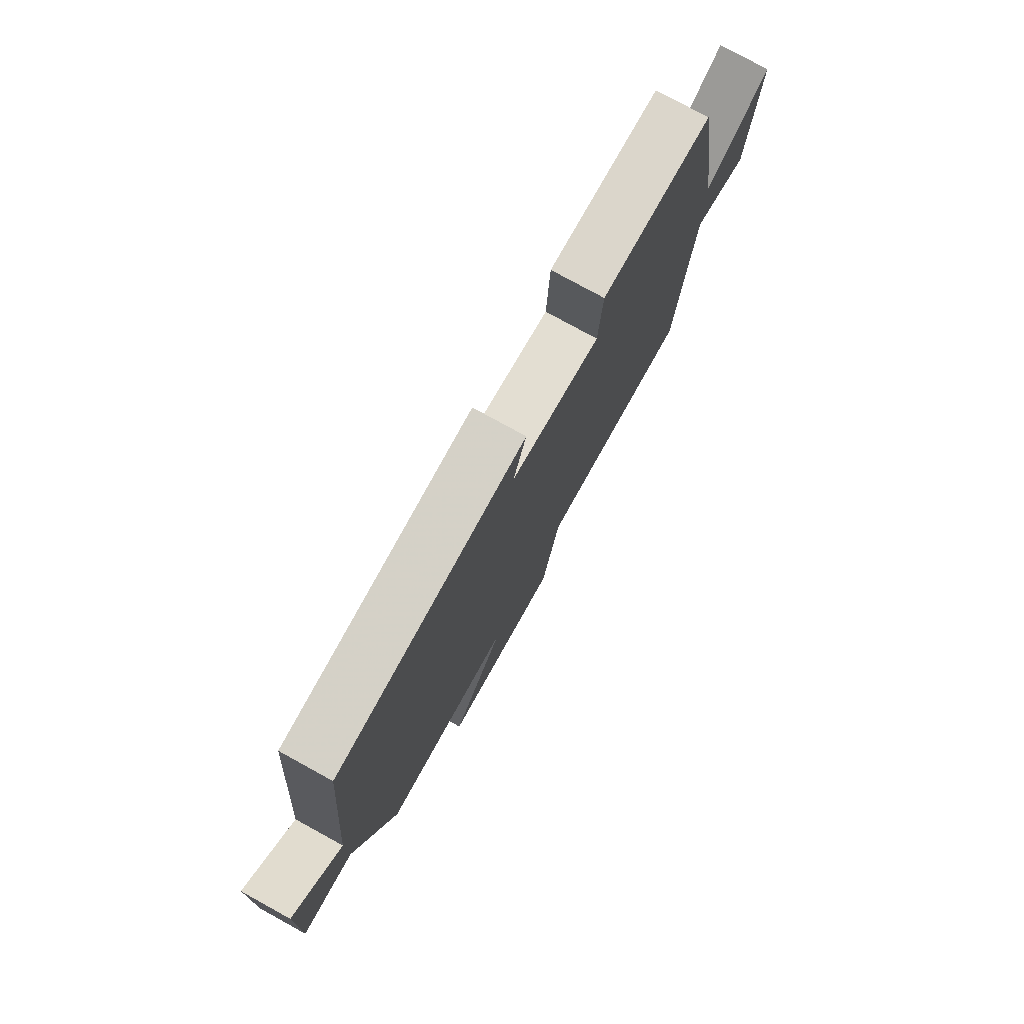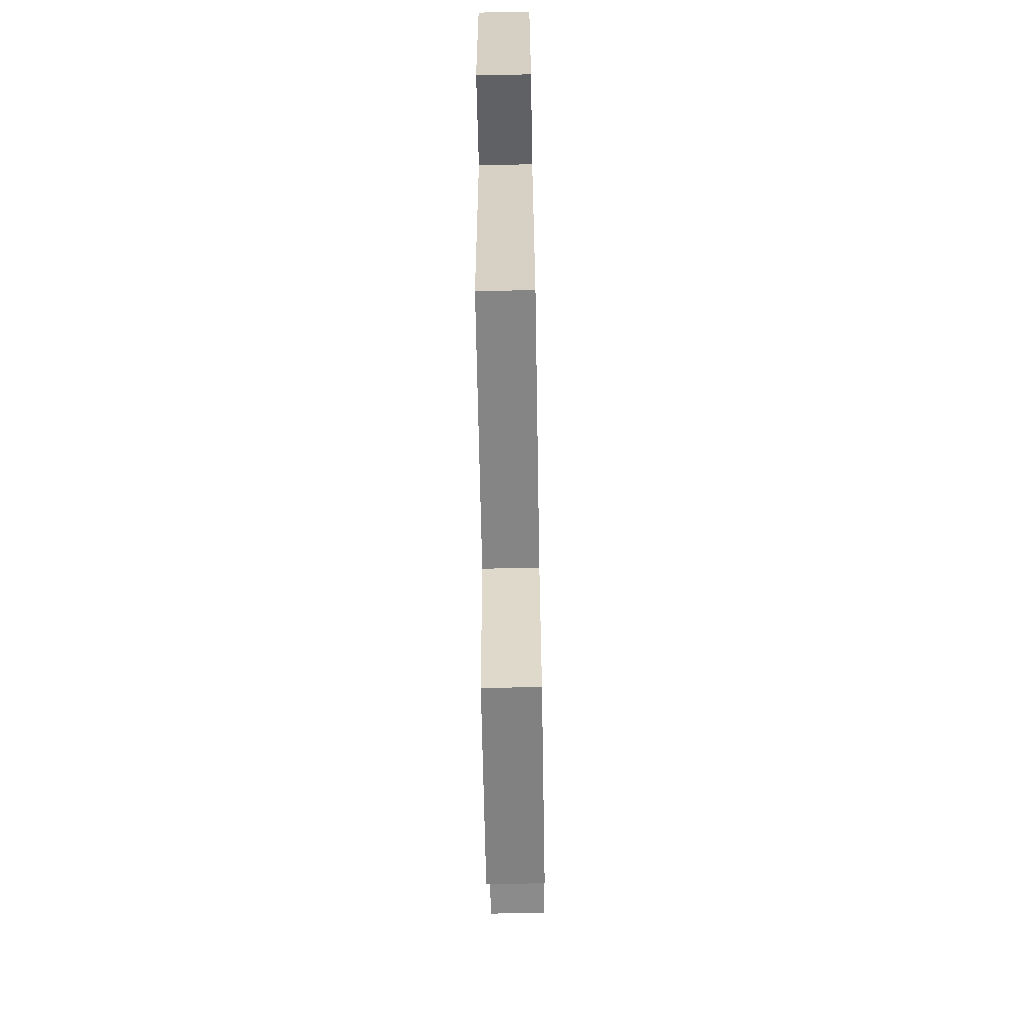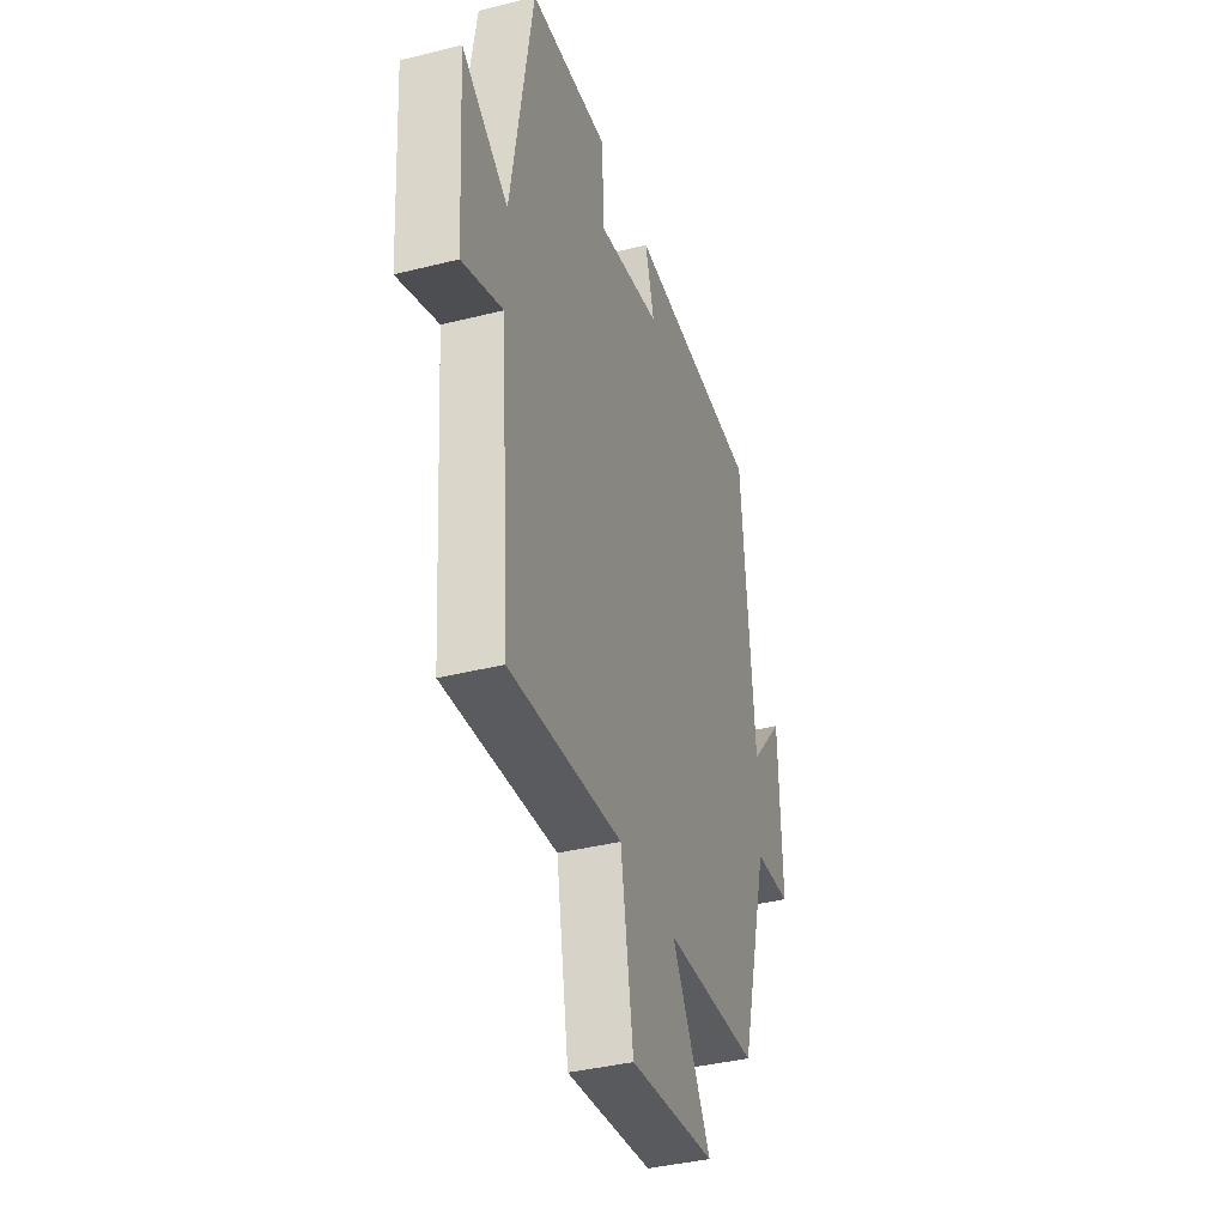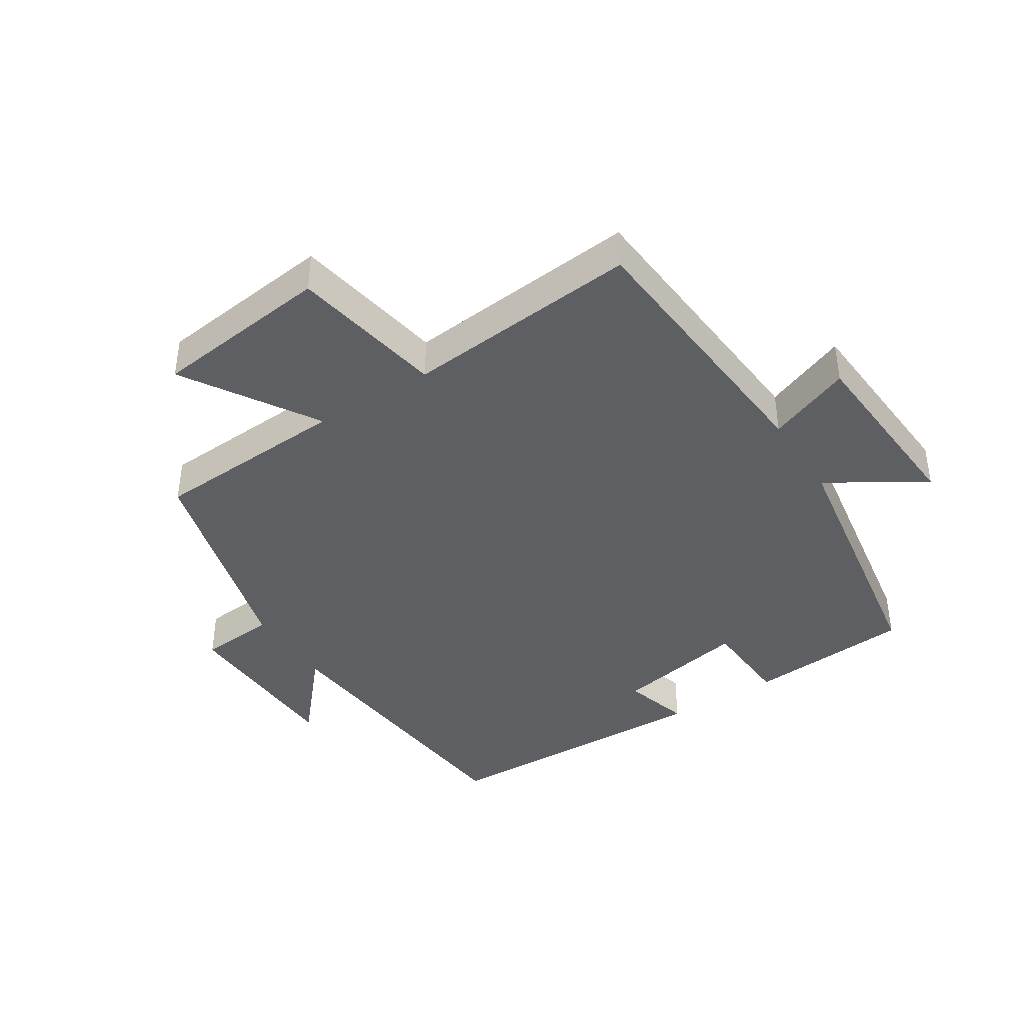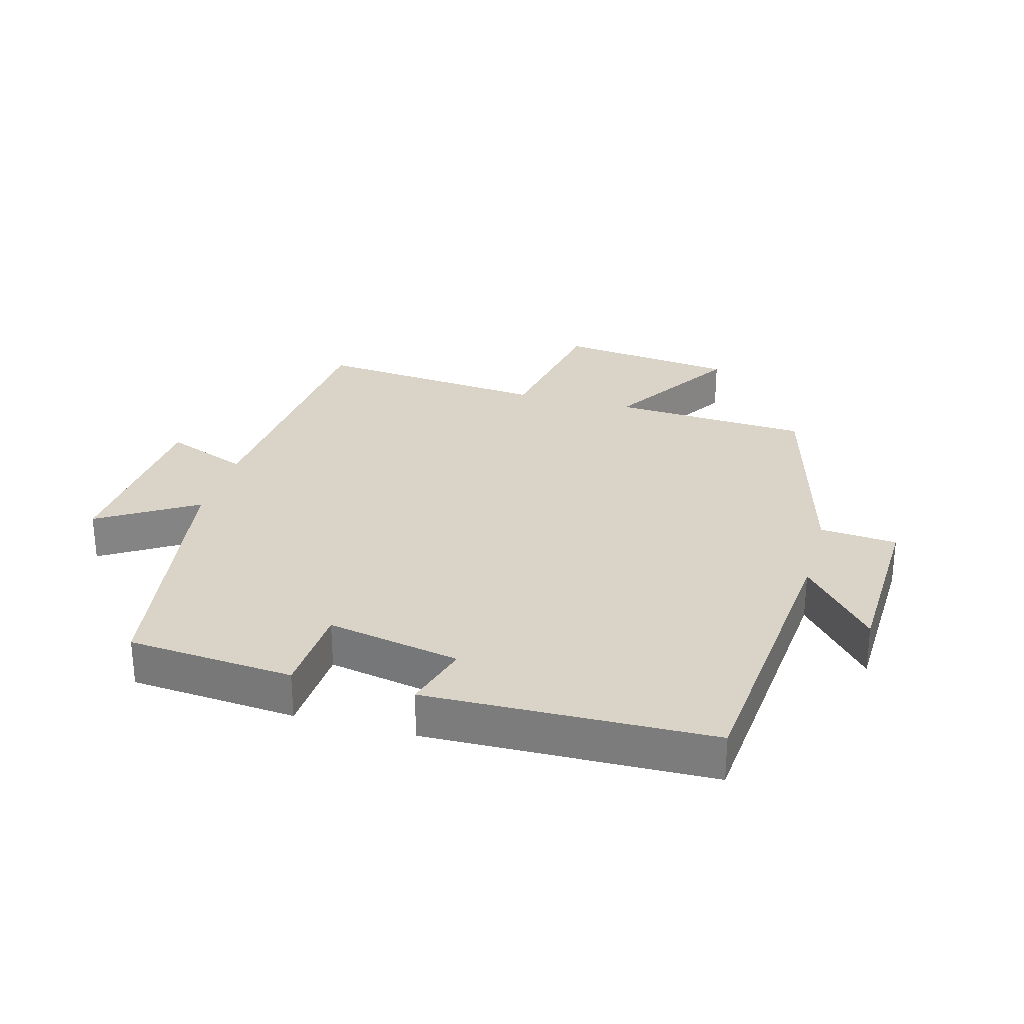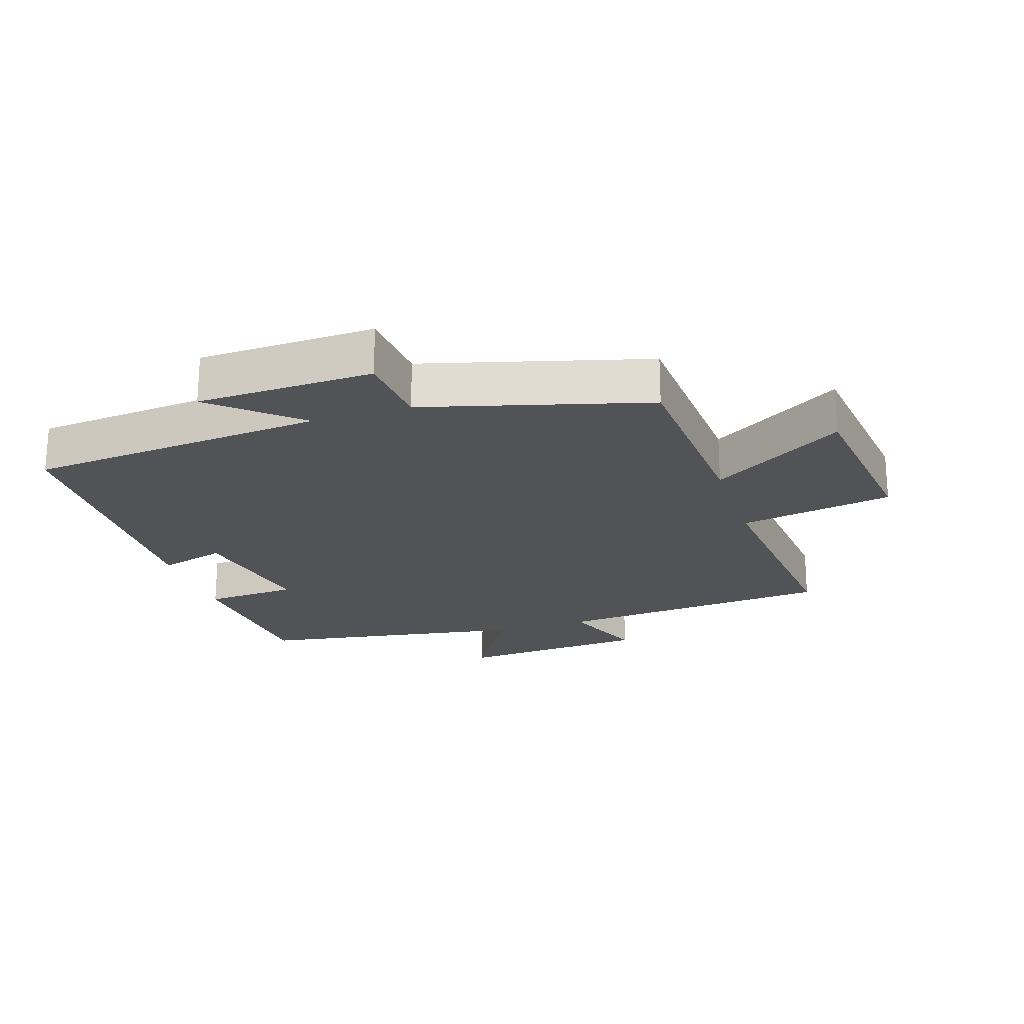
<metadata>
{"format":"obj","ext":"obj","renderer":"f3d","projection":"perspective","resolution":1024,"background":"white","views":[{"elev":78.1,"azim":118.8,"up":"+Z"},{"elev":-67.3,"azim":-89.0,"up":"+Z"},{"elev":-38.6,"azim":-72.5,"up":"+Z"},{"elev":-40.5,"azim":-147.4,"up":"+Y"},{"elev":28.4,"azim":15.5,"up":"+Y"},{"elev":-21.9,"azim":108.0,"up":"+Y"}]}
</metadata>
<code>
v -0.43 0.07 0.479
v -0.171 0.07 0.5
v -0.163 0.07 0.355
v 0.045 0.07 0.395
v 0.015 0.07 0.5
v 0.459 0.07 0.488
v 0.5 0.07 0.022
v 0.613 0.07 0.152
v 0.621 0.07 -0.124
v 0.5 0.07 -0.134
v 0.404 0.07 -0.482
v 0.095 0.07 -0.5
v 0.223 0.07 -0.707
v -0.057 0.07 -0.741
v -0.099 0.07 -0.5
v -0.466 0.07 -0.535
v -0.5 0.07 -0.098
v -0.631 0.07 -0.15
v -0.651 0.07 0.148
v -0.5 0.07 0.054
v -0.43 0 0.479
v -0.171 0 0.5
v -0.163 0 0.355
v 0.045 0 0.395
v 0.015 0 0.5
v 0.459 0 0.488
v 0.5 0 0.022
v 0.613 0 0.152
v 0.621 0 -0.124
v 0.5 0 -0.134
v 0.404 0 -0.482
v 0.095 0 -0.5
v 0.223 0 -0.707
v -0.057 0 -0.741
v -0.099 0 -0.5
v -0.466 0 -0.535
v -0.5 0 -0.098
v -0.631 0 -0.15
v -0.651 0 0.148
v -0.5 0 0.054
f 17 18 19 20
f 15 16 17 20
f 15 20 1
f 12 13 14 15
f 10 11 12 15
f 10 15 1
f 7 8 9 10
f 4 5 6 7
f 3 4 7 10
f 1 2 3
f 1 3 10
f 40 39 38 37
f 40 37 36 35
f 21 40 35
f 35 34 33 32
f 35 32 31 30
f 21 35 30
f 30 29 28 27
f 27 26 25 24
f 30 27 24 23
f 23 22 21
f 30 23 21
f 1 21 22 2
f 2 22 23 3
f 3 23 24 4
f 4 24 25 5
f 5 25 26 6
f 6 26 27 7
f 7 27 28 8
f 8 28 29 9
f 9 29 30 10
f 10 30 31 11
f 11 31 32 12
f 12 32 33 13
f 13 33 34 14
f 14 34 35 15
f 15 35 36 16
f 16 36 37 17
f 17 37 38 18
f 18 38 39 19
f 19 39 40 20
f 20 40 21 1

</code>
